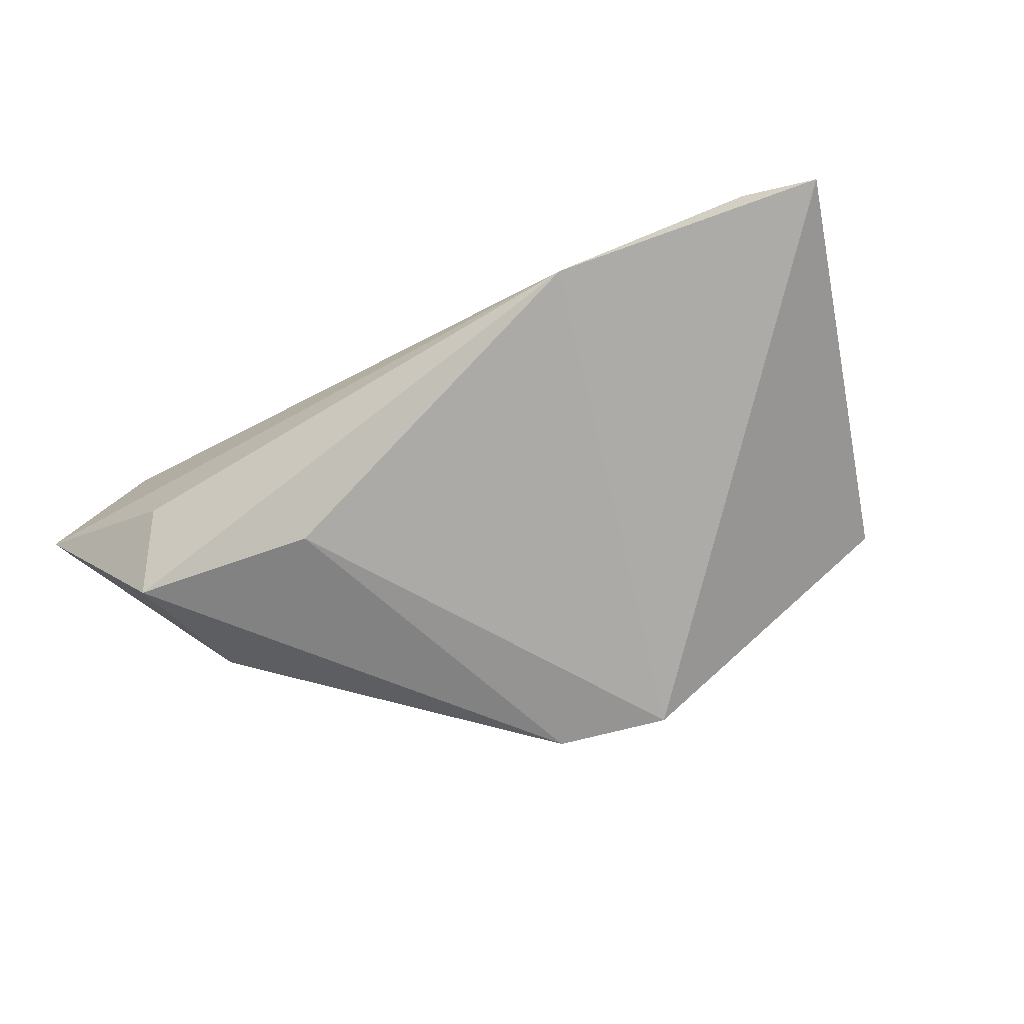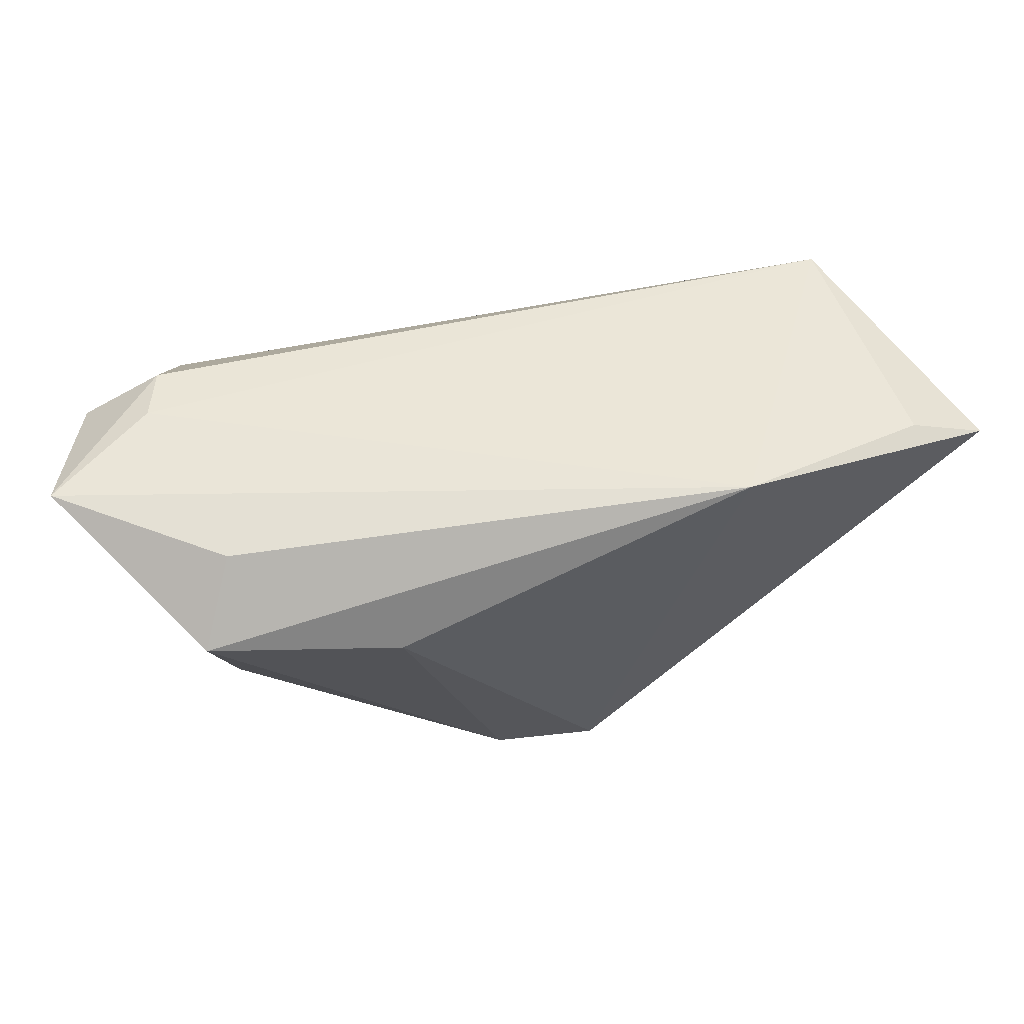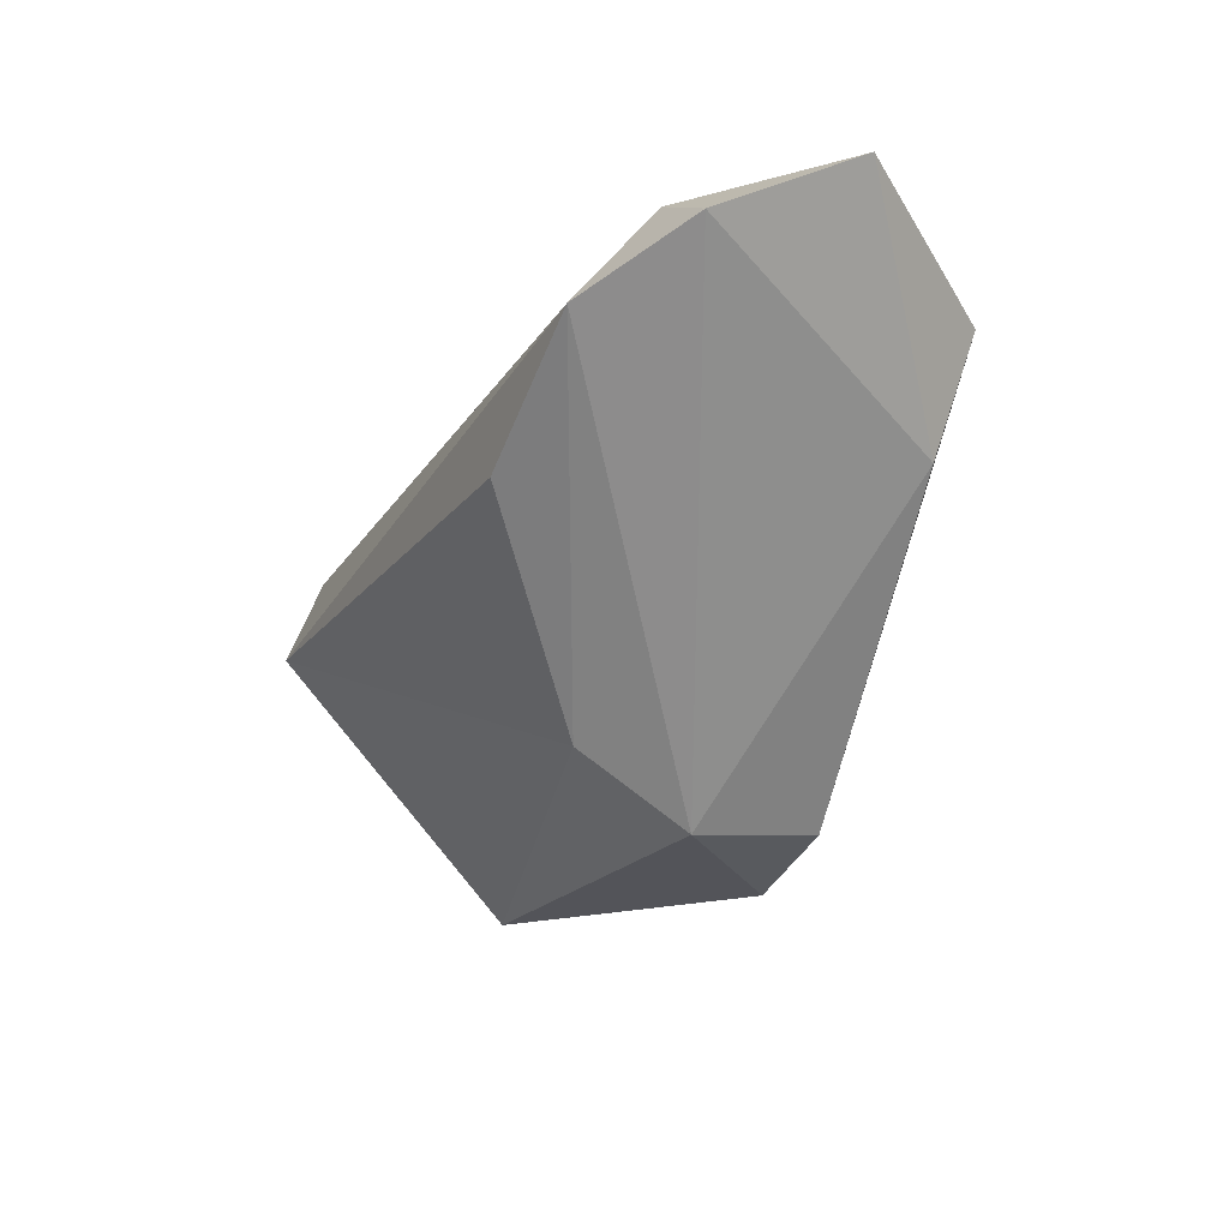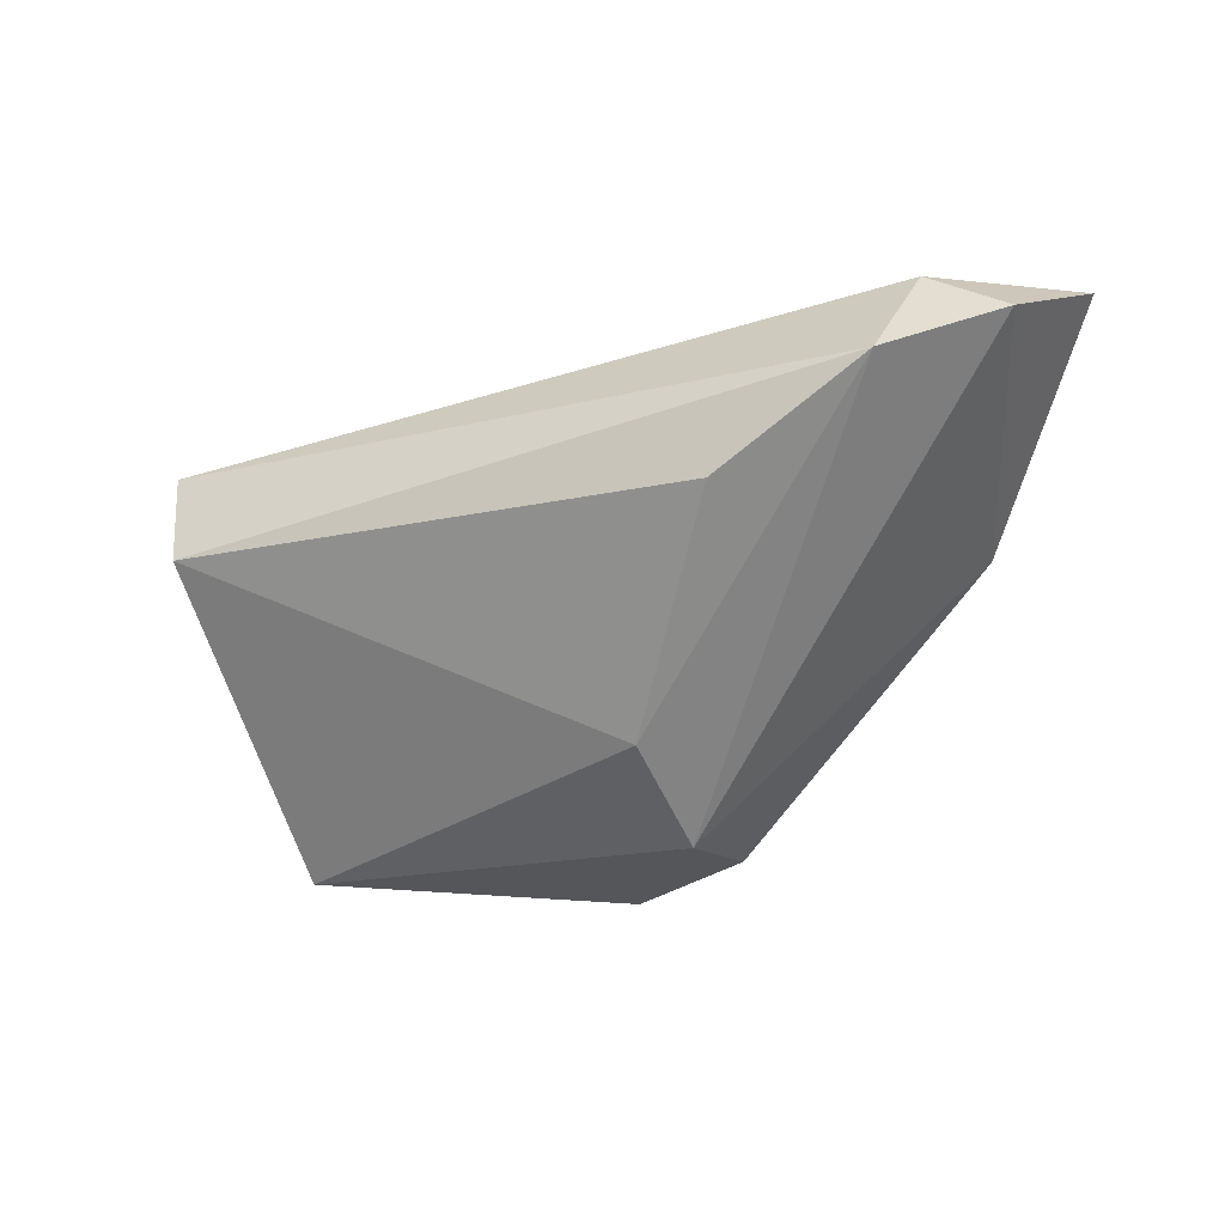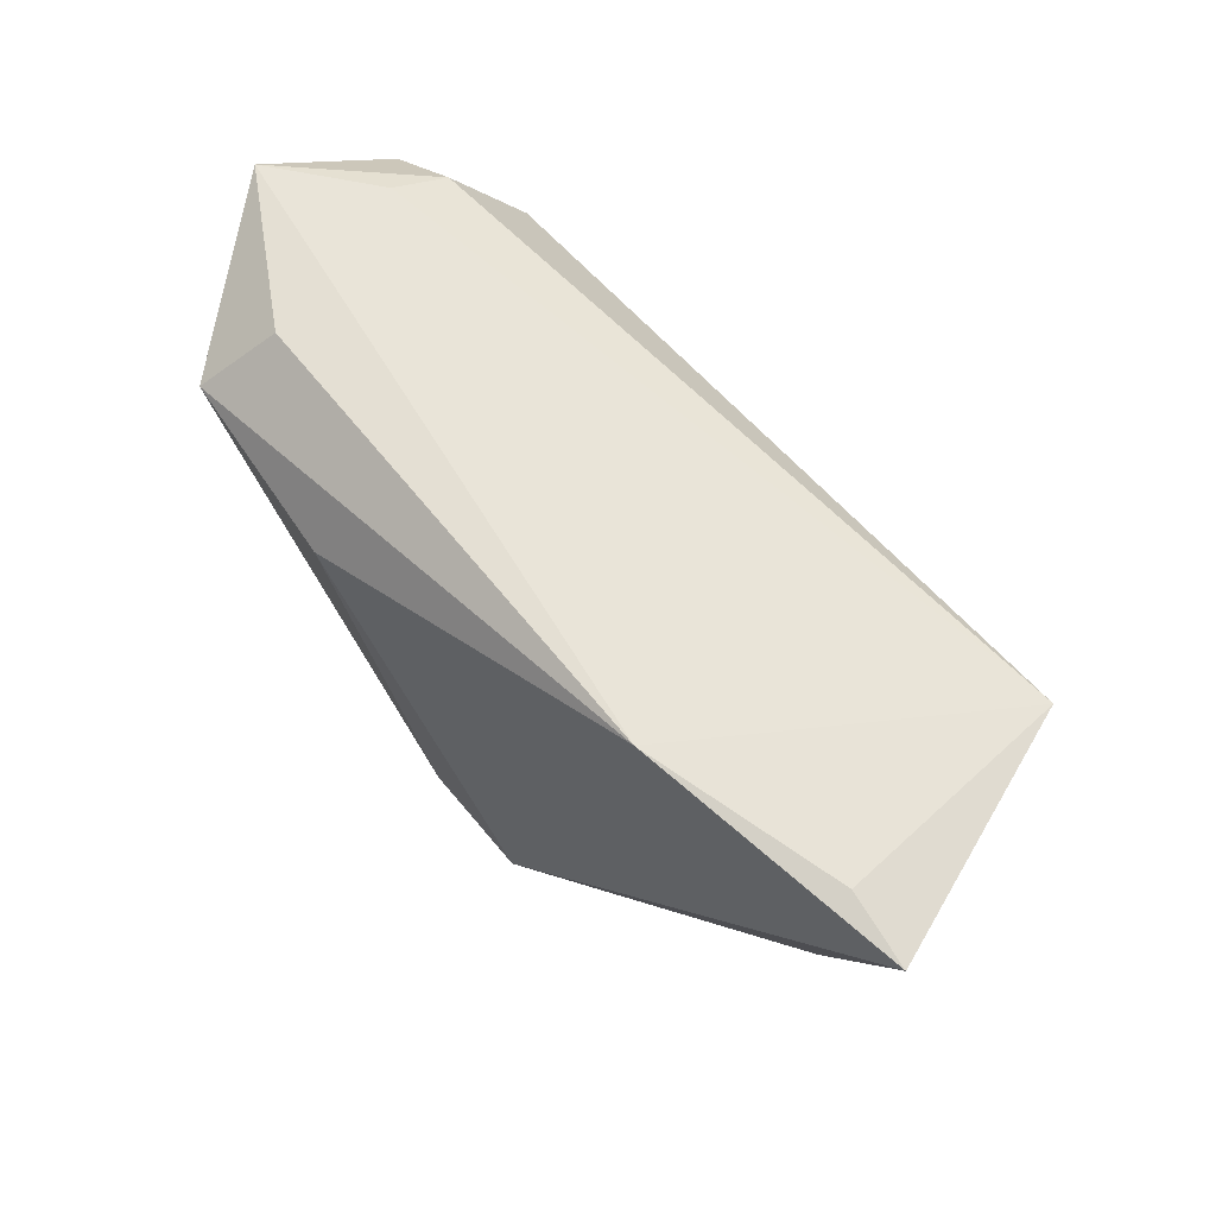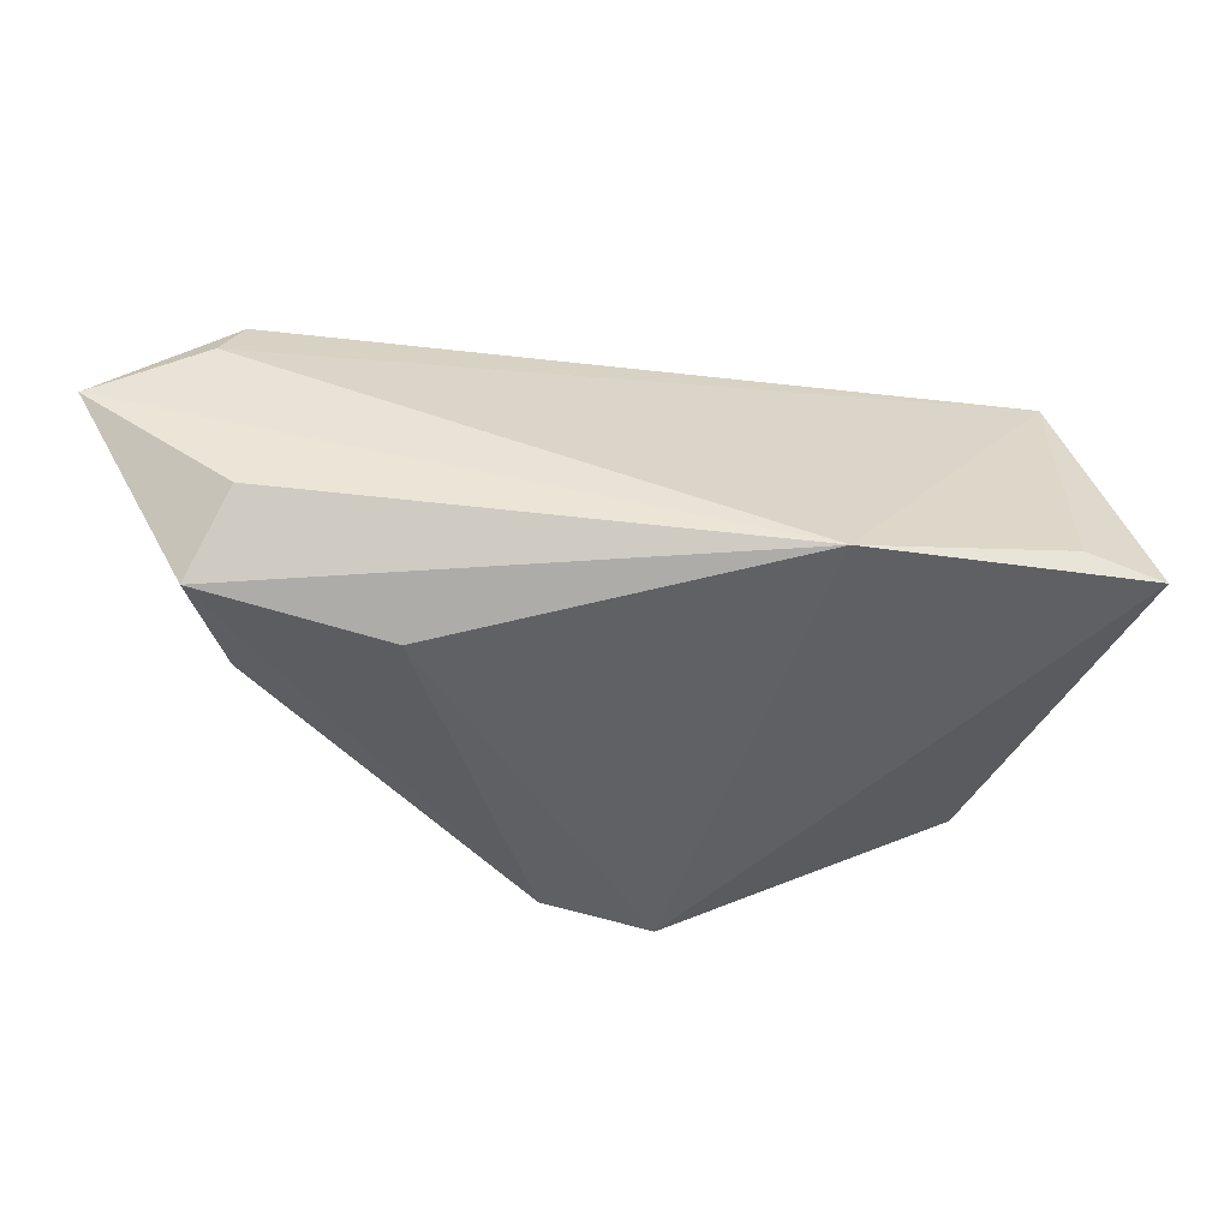
<metadata>
{"format":"obj","ext":"obj","renderer":"f3d","projection":"perspective","resolution":1024,"background":"white","views":[{"elev":-72.5,"azim":-148.8,"up":"+Z"},{"elev":60.0,"azim":165.2,"up":"+Y"},{"elev":-20.5,"azim":63.6,"up":"+Y"},{"elev":-19.1,"azim":23.1,"up":"+Y"},{"elev":60.8,"azim":-134.2,"up":"+Y"},{"elev":42.4,"azim":-176.7,"up":"+Y"}]}
</metadata>
<code>
v 0.01101 -0.03219 -0.02102
v 0.02437 0.01247 -0.02412
v 0.04439 0.01046 0.0278
v 0.04555 0.0006643 -0.01589
v -0.04686 0.01215 0.02162
v -0.00305 -0.03632 -0.02131
v -0.0394 -0.03443 -0.00274
v 0.05782 0.0169 0.01876
v 0.01091 -0.03413 -0.004062
v 0.06344 0.025 0.001926
v 0.009594 -0.0252 0.01029
v 0.04743 0.02265 0.01834
v 0.04955 0.02486 0.01125
v 0.0435 0.02409 -0.01185
v -0.05726 0.01723 -0.0148
v -0.04798 0.02002 -0.01324
v -0.04258 -0.001237 0.0278
v -0.02271 0.025 -0.01947
v 0.04862 0.01656 -0.02033
v 0.02519 -0.001525 0.0278
f 10 19 14
f 4 19 10
f 1 19 4
f 10 8 4
f 2 19 1
f 17 5 15
f 5 17 3
f 3 17 20
f 10 13 12
f 12 8 10
f 12 3 8
f 12 13 5
f 5 3 12
f 18 14 19
f 19 2 18
f 5 13 18
f 18 13 10
f 10 14 18
f 15 18 6
f 6 2 1
f 6 18 2
f 7 17 15
f 15 6 7
f 15 5 16
f 16 18 15
f 5 18 16
f 20 17 11
f 17 7 11
f 11 3 20
f 9 7 6
f 9 11 7
f 9 6 1
f 1 4 9
f 9 4 8
f 8 3 9
f 3 11 9

</code>
